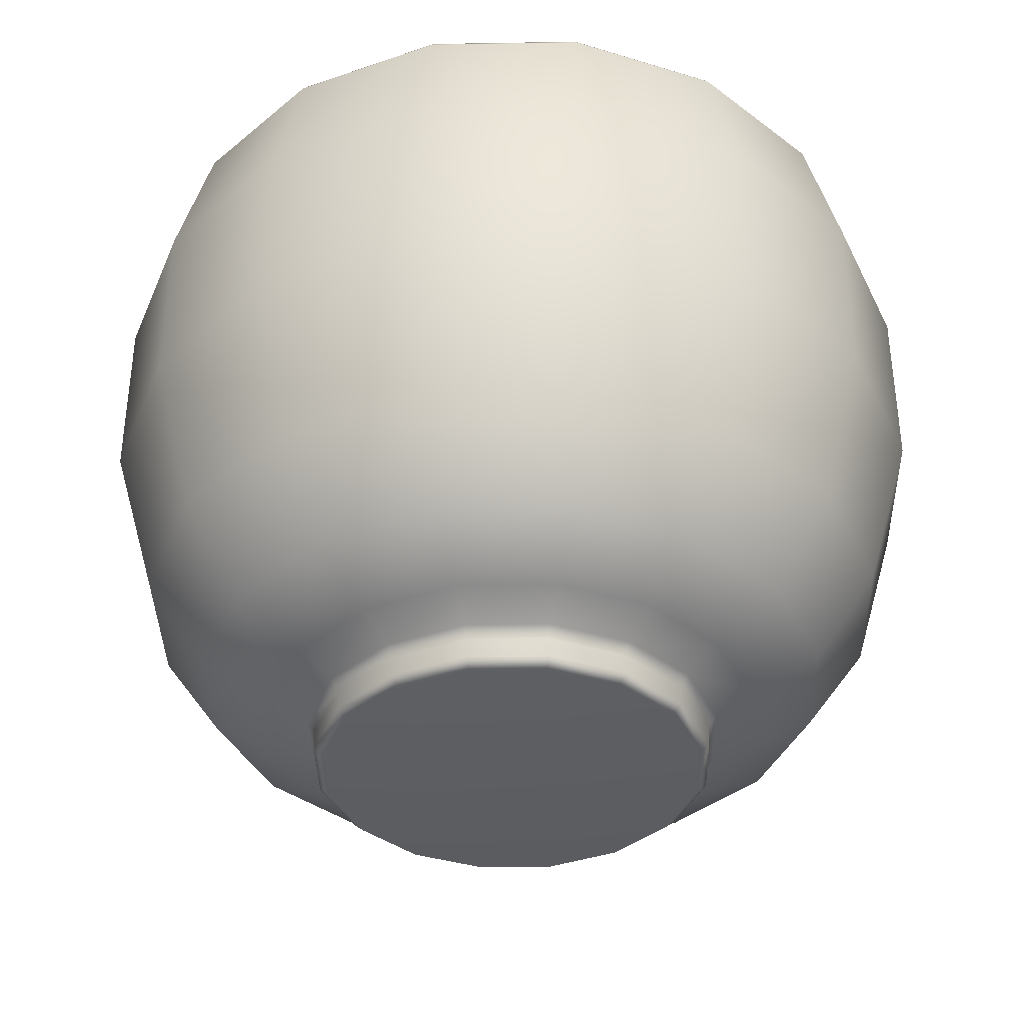
<metadata>
{"format":"obj","ext":"obj","renderer":"f3d","projection":"perspective","resolution":1024,"background":"white","views":[{"elev":-37.7,"azim":35.0,"up":"+Z"}]}
</metadata>
<code>
o MeshCup_30_0_GeomSubset_0
v 0.04221 0.01748 -0.03434
v 0.03231 0.03231 -0.03434
v 0.01748 0.04221 -0.03434
v 1e-06 0.04569 -0.03434
v -0.01749 0.04221 -0.03434
v -0.03231 0.03231 -0.03434
v -0.04221 0.01748 -0.03434
v -0.04569 0 -0.03434
v -0.04221 -0.01748 -0.03434
v -0.03231 -0.03231 -0.03434
v -0.01749 -0.04221 -0.03434
v 1e-06 -0.04569 -0.03434
v 0.01748 -0.04221 -0.03434
v 0.03231 -0.03231 -0.03434
v 0.04221 -0.01748 -0.03434
v 0.04569 0 -0.03434
v 0.05067 0.02099 -0.02118
v 0.03878 0.03878 -0.02118
v 0.02099 0.05067 -0.02118
v 1e-06 0.05485 -0.02118
v -0.02099 0.05067 -0.02118
v -0.03878 0.03878 -0.02118
v -0.05067 0.02099 -0.02118
v -0.05485 0 -0.02118
v -0.05067 -0.02099 -0.02118
v -0.03878 -0.03878 -0.02118
v -0.02099 -0.05067 -0.02118
v 1e-06 -0.05485 -0.02118
v 0.02099 -0.05067 -0.02118
v 0.03878 -0.03878 -0.02118
v 0.05067 -0.02099 -0.02118
v 0.05485 0 -0.02118
v 0.05673 0.0235 0.001585
v 0.04342 0.04342 0.001585
v 0.0235 0.05673 0.001585
v 1e-06 0.0614 0.001585
v -0.0235 0.05673 0.001585
v -0.04342 0.04342 0.001585
v -0.05673 0.0235 0.001585
v -0.0614 0 0.001585
v -0.05673 -0.0235 0.001585
v -0.04342 -0.04342 0.001585
v -0.0235 -0.05673 0.001585
v 1e-06 -0.0614 0.001585
v 0.0235 -0.05673 0.001585
v 0.04342 -0.04342 0.001585
v 0.05673 -0.0235 0.001585
v 0.0614 0 0.001585
v 0.05677 0.02352 0.02702
v 0.04345 0.04345 0.02702
v 0.02352 0.05677 0.02702
v 1e-06 0.06145 0.02702
v -0.02352 0.05677 0.02702
v -0.04345 0.04345 0.02702
v -0.05677 0.02352 0.02702
v -0.06145 0 0.02702
v -0.05677 -0.02352 0.02702
v -0.04345 -0.04345 0.02702
v -0.02352 -0.05677 0.02702
v 1e-06 -0.06145 0.02702
v 0.02352 -0.05677 0.02702
v 0.04345 -0.04345 0.02702
v 0.05677 -0.02352 0.02702
v 0.06145 0 0.02702
v 0.05195 0.02152 0.04684
v 0.03976 0.03976 0.04684
v 0.02152 0.05195 0.04683
v 1e-06 0.05623 0.04683
v -0.02152 0.05195 0.04683
v -0.03976 0.03976 0.04683
v -0.05195 0.02152 0.04684
v -0.05623 0 0.04684
v -0.05195 -0.02152 0.04684
v -0.03976 -0.03976 0.04684
v -0.02152 -0.05195 0.04684
v 1e-06 -0.05623 0.04684
v 0.02152 -0.05195 0.04684
v 0.03976 -0.03976 0.04684
v 0.05195 -0.02152 0.04684
v 0.05623 0 0.04684
v 0.01357 -0.03276 -0.03947
v 1e-06 -0.03546 -0.03947
v -0.01357 -0.03276 -0.03947
v -0.02508 -0.02508 -0.03947
v -0.03276 -0.01357 -0.03947
v -0.03546 0 -0.03947
v -0.03276 0.01357 -0.03947
v -0.02508 0.02508 -0.03947
v -0.01357 0.03277 -0.03947
v 1e-06 0.03546 -0.03947
v 0.01357 0.03277 -0.03947
v 0.02508 0.02508 -0.03947
v 0.03276 0.01357 -0.03947
v 0.03546 0 -0.03947
v 0.03276 -0.01357 -0.03947
v 0.02508 -0.02508 -0.03947
v 1e-06 0 -0.04829
v 0.02794 0.01158 -0.04247
v 0.02681 0.01111 -0.04404
v 0.02139 0.02139 -0.04247
v 0.02052 0.02052 -0.04404
v 0.01157 0.02794 -0.04247
v 0.01111 0.02681 -0.04404
v 1e-06 0.03025 -0.04247
v 1e-06 0.02902 -0.04404
v -0.01158 0.02794 -0.04247
v -0.01111 0.02681 -0.04404
v -0.02139 0.02139 -0.04247
v -0.02052 0.02052 -0.04404
v -0.02794 0.01158 -0.04247
v -0.02681 0.01111 -0.04404
v -0.03025 0 -0.04247
v -0.02902 0 -0.04404
v -0.02794 -0.01157 -0.04247
v -0.02681 -0.01111 -0.04404
v -0.02139 -0.02139 -0.04247
v -0.02052 -0.02052 -0.04404
v -0.01158 -0.02794 -0.04247
v -0.01111 -0.02681 -0.04404
v 1e-06 -0.03025 -0.04247
v 1e-06 -0.02902 -0.04404
v 0.01157 -0.02794 -0.04247
v 0.01111 -0.02681 -0.04404
v 0.02139 -0.02139 -0.04247
v 0.02052 -0.02052 -0.04404
v 0.02794 -0.01157 -0.04247
v 0.02681 -0.01111 -0.04404
v 0.03025 0 -0.04247
v 0.02902 0 -0.04404
v 0.01945 0.01945 -0.04829
v 0.02052 0.02052 -0.04694
v 0.01111 0.02681 -0.04694
v 0.01052 0.02541 -0.04829
v 1e-06 0.02902 -0.04694
v 1e-06 0.0275 -0.04829
v -0.01111 0.02681 -0.04694
v -0.01052 0.02541 -0.04829
v -0.02052 0.02052 -0.04694
v -0.01945 0.01945 -0.04829
v -0.02681 0.01111 -0.04694
v -0.02541 0.01052 -0.04829
v -0.02902 0 -0.04694
v -0.0275 0 -0.04829
v -0.02681 -0.01111 -0.04694
v -0.02541 -0.01052 -0.04829
v -0.02052 -0.02052 -0.04694
v -0.01945 -0.01945 -0.04829
v -0.01111 -0.02681 -0.04694
v -0.01052 -0.02541 -0.04829
v 1e-06 -0.02902 -0.04694
v 1e-06 -0.0275 -0.04829
v 0.01111 -0.02681 -0.04694
v 0.01052 -0.02541 -0.04829
v 0.02052 -0.02052 -0.04694
v 0.01945 -0.01945 -0.04829
v 0.02681 -0.01111 -0.04694
v 0.02541 -0.01052 -0.04829
v 0.02902 0 -0.04694
v 0.0275 0 -0.04829
v 0.02681 0.01111 -0.04694
v 0.02541 0.01052 -0.04829
v 0.03903 0.03903 0.04819
v 0.02112 0.051 0.04819
v 1e-06 0.0552 0.04819
v -0.02113 0.051 0.04819
v -0.03903 0.03903 0.04819
v -0.051 0.02112 0.04819
v -0.0552 0 0.04819
v -0.051 -0.02112 0.04819
v -0.03903 -0.03903 0.04819
v -0.02113 -0.051 0.04819
v 1e-06 -0.0552 0.04819
v 0.02112 -0.051 0.04819
v 0.03903 -0.03903 0.04819
v 0.051 -0.02112 0.04819
v 0.0552 0 0.04819
v 0.051 0.02112 0.04819
v 0.054 0 0.04819
v 0.04989 -0.02067 0.04819
v 0.03819 -0.03819 0.04819
v 0.02067 -0.04989 0.04819
v 1e-06 -0.054 0.04819
v -0.02067 -0.04989 0.04819
v -0.03819 -0.03819 0.04819
v -0.04989 -0.02067 0.04819
v -0.054 0 0.04819
v -0.04989 0.02067 0.04819
v -0.03819 0.03819 0.04819
v -0.02067 0.04989 0.04819
v 1e-06 0.054 0.04819
v 0.02067 0.04989 0.04819
v 0.03819 0.03819 0.04819
v 0.04989 0.02067 0.04819
v 0.02019 0.008364 -0.03953
v 0.01545 0.01545 -0.03953
v 0.02368 0.02368 -0.0365
v 0.03094 0.01281 -0.0365
v 0.008363 0.02019 -0.03953
v 0.01281 0.03094 -0.0365
v 1e-06 0.02186 -0.03953
v 1e-06 0.03349 -0.0365
v -0.008364 0.02019 -0.03953
v -0.01282 0.03094 -0.0365
v -0.01545 0.01545 -0.03953
v -0.02368 0.02368 -0.0365
v -0.02019 0.008364 -0.03953
v -0.03094 0.01281 -0.0365
v -0.02186 0 -0.03953
v -0.03349 1e-06 -0.0365
v -0.02019 -0.008364 -0.03953
v -0.03094 -0.01281 -0.0365
v -0.01545 -0.01545 -0.03953
v -0.02368 -0.02368 -0.0365
v -0.008364 -0.02019 -0.03953
v -0.01282 -0.03094 -0.0365
v 1e-06 -0.02185 -0.03953
v 1e-06 -0.03349 -0.0365
v 0.008363 -0.02019 -0.03953
v 0.01282 -0.03094 -0.0365
v 0.01545 -0.01545 -0.03953
v 0.02368 -0.02368 -0.0365
v 0.02019 -0.008364 -0.03953
v 0.03094 -0.01282 -0.0365
v 0.02185 0 -0.03953
v 0.03349 0 -0.0365
v 0.03916 0.01622 -0.03267
v 0.02997 0.02997 -0.03267
v 0.03593 0.03594 -0.02057
v 0.04695 0.01945 -0.02057
v 0.01622 0.03916 -0.03267
v 0.01945 0.04695 -0.02057
v 1e-06 0.04239 -0.03267
v 1e-06 0.05082 -0.02057
v -0.01622 0.03916 -0.03267
v -0.01945 0.04695 -0.02057
v -0.02997 0.02997 -0.03267
v -0.03594 0.03594 -0.02057
v -0.03916 0.01622 -0.03267
v -0.04695 0.01945 -0.02057
v -0.04239 1e-06 -0.03267
v -0.05082 0 -0.02057
v -0.03916 -0.01622 -0.03267
v -0.04695 -0.01945 -0.02057
v -0.02997 -0.02997 -0.03267
v -0.03594 -0.03593 -0.02057
v -0.01622 -0.03916 -0.03267
v -0.01945 -0.04695 -0.02057
v 1e-06 -0.04239 -0.03267
v 1e-06 -0.05082 -0.02057
v 0.01622 -0.03916 -0.03267
v 0.01945 -0.04695 -0.02057
v 0.02997 -0.02997 -0.03267
v 0.03593 -0.03593 -0.02057
v 0.03916 -0.01622 -0.03267
v 0.04695 -0.01945 -0.02057
v 0.04239 0 -0.03267
v 0.05082 0 -0.02057
v 0.04024 0.04024 0.00147
v 0.05258 0.02178 0.001468
v 0.02178 0.05258 0.001469
v 1e-06 0.05691 0.001469
v -0.02178 0.05258 0.001469
v -0.04024 0.04024 0.001469
v -0.05258 0.02178 0.001469
v -0.05691 0 0.001469
v -0.05258 -0.02178 0.001468
v -0.04024 -0.04024 0.001469
v -0.02178 -0.05258 0.00147
v -1e-06 -0.05691 0.001469
v 0.02178 -0.05258 0.001469
v 0.04024 -0.04024 0.001468
v 0.05258 -0.02178 0.001471
v 0.05691 0 0.001469
v 0.0402 0.0402 0.02609
v 0.05252 0.02176 0.02609
v 0.02176 0.05252 0.02609
v -1e-06 0.05685 0.02609
v -0.02176 0.05252 0.02609
v -0.0402 0.0402 0.02609
v -0.05252 0.02176 0.02609
v -0.05685 0 0.02609
v -0.05253 -0.02176 0.02609
v -0.0402 -0.0402 0.02609
v -0.02176 -0.05252 0.02609
v 1e-06 -0.05685 0.02609
v 0.02176 -0.05252 0.02609
v 0.0402 -0.0402 0.02609
v 0.05252 -0.02176 0.02609
v 0.05685 0 0.02609
v 0.03661 0.03661 0.04684
v 0.04783 0.01981 0.04684
v 0.01981 0.04783 0.04683
v 1e-06 0.05177 0.04683
v -0.01981 0.04783 0.04683
v -0.03661 0.03661 0.04683
v -0.04783 0.01981 0.04684
v -0.05177 0 0.04684
v -0.04783 -0.01981 0.04684
v -0.03661 -0.03661 0.04684
v -0.01981 -0.04783 0.04684
v 1e-06 -0.05177 0.04684
v 0.01981 -0.04783 0.04684
v 0.03661 -0.03661 0.04684
v 0.04783 -0.01981 0.04684
v 0.05177 0 0.04684
v 1e-06 0 -0.03953
v 0.02021 0.04879 0.04819
v 0.03734 0.03734 0.04819
v 1e-06 0.05281 0.04819
v -0.02021 0.04879 0.04819
v -0.03734 0.03734 0.04819
v -0.04879 0.02021 0.04819
v -0.05281 0 0.04819
v -0.04879 -0.02021 0.04819
v -0.03734 -0.03734 0.04819
v -0.02021 -0.04879 0.04819
v 1e-06 -0.05281 0.04819
v 0.02021 -0.04879 0.04819
v 0.03734 -0.03734 0.04819
v 0.04879 -0.02021 0.04819
v 0.0528 0 0.04819
v 0.04879 0.02021 0.04819
v 0.04236 0.01755 -0.03446
v 0.03242 0.03243 -0.03446
v 0.01755 0.04236 -0.03446
v 1e-06 0.04585 -0.03446
v -0.01755 0.04236 -0.03446
v -0.03242 0.03243 -0.03446
v -0.04236 0.01755 -0.03446
v -0.04586 0 -0.03446
v -0.04236 -0.01755 -0.03446
v -0.03242 -0.03242 -0.03446
v -0.01755 -0.04236 -0.03446
v 1e-06 -0.04585 -0.03446
v 0.01755 -0.04236 -0.03446
v 0.03242 -0.03242 -0.03446
v 0.04236 -0.01755 -0.03446
v 0.04586 0 -0.03446
v 0.05085 0.02106 -0.02126
v 0.03891 0.03892 -0.02126
v 0.02106 0.05085 -0.02126
v 1e-06 0.05504 -0.02126
v -0.02106 0.05085 -0.02126
v -0.03891 0.03892 -0.02126
v -0.05085 0.02106 -0.02126
v -0.05504 0 -0.02126
v -0.05085 -0.02106 -0.02126
v -0.03891 -0.03891 -0.02126
v -0.02106 -0.05085 -0.02126
v 1e-06 -0.05504 -0.02126
v 0.02106 -0.05085 -0.02126
v 0.03891 -0.03891 -0.02126
v 0.05085 -0.02106 -0.02126
v 0.05504 0 -0.02126
v 0.05692 0.02357 0.001556
v 0.04356 0.04356 0.001556
v 0.02357 0.05692 0.001556
v 1e-06 0.06161 0.001556
v -0.02358 0.05692 0.001556
v -0.04356 0.04356 0.001556
v -0.05692 0.02357 0.001556
v -0.0616 0 0.001556
v -0.05692 -0.02357 0.001556
v -0.04356 -0.04356 0.001556
v -0.02358 -0.05692 0.001556
v 1e-06 -0.0616 0.001556
v 0.02357 -0.05692 0.001556
v 0.04356 -0.04356 0.001556
v 0.05692 -0.02357 0.001556
v 0.0616 0 0.001556
v 0.05696 0.0236 0.02705
v 0.0436 0.0436 0.02705
v 0.02359 0.05696 0.02705
v 1e-06 0.06166 0.02705
v -0.02359 0.05696 0.02705
v -0.0436 0.0436 0.02705
v -0.05696 0.0236 0.02705
v -0.06166 0 0.02705
v -0.05696 -0.02359 0.02705
v -0.0436 -0.0436 0.02705
v -0.0236 -0.05696 0.02705
v 1e-06 -0.06166 0.02705
v 0.02359 -0.05696 0.02705
v 0.0436 -0.0436 0.02705
v 0.05696 -0.02359 0.02705
v 0.06166 0 0.02705
v 0.05213 0.02159 0.04692
v 0.0399 0.0399 0.04692
v 0.02159 0.05213 0.04692
v 1e-06 0.05642 0.04692
v -0.02159 0.05213 0.04692
v -0.0399 0.0399 0.04692
v -0.05213 0.02159 0.04692
v -0.05642 0 0.04692
v -0.05213 -0.02159 0.04692
v -0.0399 -0.0399 0.04692
v -0.02159 -0.05213 0.04692
v 1e-06 -0.05642 0.04692
v 0.02159 -0.05213 0.04692
v 0.0399 -0.0399 0.04692
v 0.05213 -0.02159 0.04692
v 0.05642 0 0.04692
v 0.0391 0.0391 0.04837
v 0.02116 0.05108 0.04837
v 1e-06 0.05529 0.04837
v -0.02116 0.05108 0.04837
v -0.0391 0.0391 0.04837
v -0.05108 0.02116 0.04837
v -0.05529 0 0.04837
v -0.05108 -0.02116 0.04837
v -0.0391 -0.0391 0.04837
v -0.02116 -0.05108 0.04837
v 1e-06 -0.05529 0.04837
v 0.02116 -0.05108 0.04837
v 0.0391 -0.0391 0.04837
v 0.05108 -0.02116 0.04837
v 0.05529 0 0.04837
v 0.05108 0.02116 0.04837
v 0.05399 0 0.04839
v 0.04988 -0.02066 0.04839
v 0.03818 -0.03818 0.04839
v 0.02066 -0.04988 0.04839
v 1e-06 -0.054 0.04839
v -0.02066 -0.04988 0.04839
v -0.03818 -0.03818 0.04839
v -0.04988 -0.02066 0.04839
v -0.054 0 0.04839
v -0.04988 0.02066 0.04839
v -0.03818 0.03818 0.04839
v -0.02066 0.04988 0.04839
v 1e-06 0.054 0.04839
v 0.02066 0.04988 0.04839
v 0.03818 0.03818 0.04839
v 0.04988 0.02066 0.04839
v 0.02016 0.008353 -0.03933
v 0.01543 0.01543 -0.03933
v 0.02363 0.02363 -0.0363
v 0.03087 0.01279 -0.0363
v 0.008352 0.02016 -0.03933
v 0.01279 0.03087 -0.0363
v 1e-06 0.02183 -0.03933
v 1e-06 0.03342 -0.0363
v -0.008353 0.02016 -0.03933
v -0.01279 0.03087 -0.0363
v -0.01543 0.01543 -0.03933
v -0.02363 0.02363 -0.0363
v -0.02017 0.008353 -0.03933
v -0.03087 0.01279 -0.0363
v -0.02183 0 -0.03933
v -0.03342 1e-06 -0.0363
v -0.02017 -0.008353 -0.03933
v -0.03087 -0.01279 -0.0363
v -0.01543 -0.01543 -0.03933
v -0.02363 -0.02363 -0.0363
v -0.008353 -0.02016 -0.03933
v -0.01279 -0.03087 -0.0363
v 1e-06 -0.02183 -0.03933
v 1e-06 -0.03342 -0.0363
v 0.008352 -0.02016 -0.03933
v 0.01279 -0.03087 -0.0363
v 0.01543 -0.01543 -0.03933
v 0.02363 -0.02363 -0.0363
v 0.02017 -0.008352 -0.03933
v 0.03087 -0.01279 -0.0363
v 0.02183 0 -0.03933
v 0.03342 0 -0.0363
v 0.03904 0.01617 -0.03252
v 0.02988 0.02988 -0.03252
v 0.0358 0.0358 -0.02048
v 0.04678 0.01938 -0.02048
v 0.01617 0.03904 -0.03252
v 0.01938 0.04678 -0.02048
v 1e-06 0.04225 -0.03252
v 1e-06 0.05063 -0.02048
v -0.01617 0.03904 -0.03252
v -0.01938 0.04678 -0.02048
v -0.02988 0.02988 -0.03252
v -0.0358 0.0358 -0.02048
v -0.03904 0.01617 -0.03252
v -0.04678 0.01938 -0.02048
v -0.04225 1e-06 -0.03252
v -0.05063 0 -0.02048
v -0.03904 -0.01617 -0.03252
v -0.04678 -0.01937 -0.02048
v -0.02988 -0.02988 -0.03252
v -0.0358 -0.0358 -0.02048
v -0.01617 -0.03904 -0.03252
v -0.01938 -0.04678 -0.02048
v 1e-06 -0.04225 -0.03252
v 1e-06 -0.05063 -0.02048
v 0.01617 -0.03904 -0.03252
v 0.01938 -0.04678 -0.02048
v 0.02987 -0.02988 -0.03252
v 0.0358 -0.0358 -0.02048
v 0.03904 -0.01617 -0.03252
v 0.04678 -0.01937 -0.02048
v 0.04225 0 -0.03252
v 0.05063 0 -0.02048
v 0.0401 0.0401 0.001497
v 0.05239 0.0217 0.001495
v 0.0217 0.05239 0.001496
v 1e-06 0.05671 0.001496
v -0.0217 0.05239 0.001496
v -0.0401 0.0401 0.001496
v -0.05239 0.0217 0.001496
v -0.05671 0 0.001496
v -0.05239 -0.0217 0.001495
v -0.0401 -0.0401 0.001496
v -0.0217 -0.05239 0.001497
v -1e-06 -0.05671 0.001496
v 0.0217 -0.05239 0.001496
v 0.0401 -0.0401 0.001495
v 0.05239 -0.0217 0.001498
v 0.05671 0 0.001496
v 0.04006 0.04006 0.02607
v 0.05233 0.02168 0.02607
v 0.02168 0.05234 0.02607
v -1e-06 0.05665 0.02607
v -0.02168 0.05234 0.02607
v -0.04006 0.04006 0.02607
v -0.05234 0.02168 0.02607
v -0.05665 0 0.02607
v -0.05234 -0.02168 0.02607
v -0.04006 -0.04006 0.02607
v -0.02168 -0.05233 0.02607
v 1e-06 -0.05665 0.02607
v 0.02168 -0.05233 0.02607
v 0.04006 -0.04006 0.02607
v 0.05233 -0.02168 0.02607
v 0.05665 0 0.02607
v 0.03647 0.03647 0.04688
v 0.04765 0.01973 0.04688
v 0.01974 0.04765 0.04688
v 1e-06 0.05157 0.04688
v -0.01974 0.04765 0.04688
v -0.03647 0.03647 0.04688
v -0.04765 0.01973 0.04688
v -0.05157 0 0.04688
v -0.04765 -0.01973 0.04688
v -0.03647 -0.03647 0.04688
v -0.01974 -0.04765 0.04688
v 1e-06 -0.05157 0.04688
v 0.01974 -0.04765 0.04688
v 0.03647 -0.03647 0.04688
v 0.04765 -0.01974 0.04688
v 0.05157 0 0.04688
v 1e-06 0 -0.03932
v 0.02018 0.04872 0.04838
v 0.03729 0.03729 0.04838
v 1e-06 0.05273 0.04838
v -0.02018 0.04872 0.04838
v -0.03729 0.03729 0.04838
v -0.04872 0.02018 0.04838
v -0.05274 0 0.04838
v -0.04872 -0.02018 0.04838
v -0.03729 -0.03729 0.04838
v -0.02018 -0.04872 0.04838
v 1e-06 -0.05273 0.04838
v 0.02018 -0.04872 0.04838
v 0.03729 -0.03729 0.04838
v 0.04872 -0.02018 0.04838
v 0.05273 0 0.04838
v 0.04872 0.02018 0.04838
f 1 2 18 17
f 2 3 19 18
f 3 4 20 19
f 4 5 21 20
f 5 6 22 21
f 6 7 23 22
f 7 8 24 23
f 8 9 25 24
f 9 10 26 25
f 10 11 27 26
f 11 12 28 27
f 12 13 29 28
f 13 14 30 29
f 14 15 31 30
f 15 16 32 31
f 16 1 17 32
f 17 18 34 33
f 18 19 35 34
f 19 20 36 35
f 20 21 37 36
f 21 22 38 37
f 22 23 39 38
f 23 24 40 39
f 24 25 41 40
f 25 26 42 41
f 26 27 43 42
f 27 28 44 43
f 28 29 45 44
f 29 30 46 45
f 30 31 47 46
f 31 32 48 47
f 32 17 33 48
f 33 34 50 49
f 34 35 51 50
f 35 36 52 51
f 36 37 53 52
f 37 38 54 53
f 38 39 55 54
f 39 40 56 55
f 40 41 57 56
f 41 42 58 57
f 42 43 59 58
f 43 44 60 59
f 44 45 61 60
f 45 46 62 61
f 46 47 63 62
f 47 48 64 63
f 48 33 49 64
f 49 50 66 65
f 50 51 67 66
f 51 52 68 67
f 52 53 69 68
f 53 54 70 69
f 54 55 71 70
f 55 56 72 71
f 56 57 73 72
f 57 58 74 73
f 58 59 75 74
f 59 60 76 75
f 60 61 77 76
f 61 62 78 77
f 62 63 79 78
f 63 64 80 79
f 64 49 65 80
f 82 81 13 12
f 83 82 12 11
f 84 83 11 10
f 85 84 10 9
f 86 85 9 8
f 87 86 8 7
f 88 87 7 6
f 89 88 6 5
f 90 89 5 4
f 91 90 4 3
f 92 91 3 2
f 93 92 2 1
f 94 93 1 16
f 95 94 16 15
f 96 95 15 14
f 81 96 14 13
f 162 163 191 192
f 163 164 190 191
f 164 165 189 190
f 165 166 188 189
f 166 167 187 188
f 167 168 186 187
f 168 169 185 186
f 169 170 184 185
f 170 171 183 184
f 171 172 182 183
f 172 173 181 182
f 173 174 180 181
f 174 175 179 180
f 175 176 178 179
f 176 177 193 178
f 177 162 192 193
f 98 99 101 100
f 99 98 128 129
f 100 101 103 102
f 102 103 105 104
f 104 105 107 106
f 106 107 109 108
f 108 109 111 110
f 110 111 113 112
f 112 113 115 114
f 114 115 117 116
f 116 117 119 118
f 118 119 121 120
f 120 121 123 122
f 122 123 125 124
f 124 125 127 126
f 126 127 129 128
f 130 131 160 161
f 131 130 133 132
f 132 133 135 134
f 134 135 137 136
f 136 137 139 138
f 138 139 141 140
f 140 141 143 142
f 142 143 145 144
f 144 145 147 146
f 146 147 149 148
f 148 149 151 150
f 150 151 153 152
f 152 153 155 154
f 154 155 157 156
f 156 157 159 158
f 158 159 161 160
f 98 100 92 93
f 100 102 91 92
f 102 104 90 91
f 104 106 89 90
f 106 108 88 89
f 108 110 87 88
f 110 112 86 87
f 112 114 85 86
f 114 116 84 85
f 116 118 83 84
f 118 120 82 83
f 120 122 81 82
f 122 124 96 81
f 124 126 95 96
f 126 128 94 95
f 128 98 93 94
f 133 130 97 135
f 137 135 97 139
f 141 139 97 143
f 145 143 97 147
f 149 147 97 151
f 153 151 97 155
f 157 155 97 159
f 161 159 97 130
f 103 101 131 132
f 105 103 132 134
f 107 105 134 136
f 109 107 136 138
f 111 109 138 140
f 113 111 140 142
f 115 113 142 144
f 117 115 144 146
f 119 117 146 148
f 121 119 148 150
f 123 121 150 152
f 125 123 152 154
f 127 125 154 156
f 129 127 156 158
f 99 129 158 160
f 101 99 160 131
f 66 67 163 162
f 67 68 164 163
f 68 69 165 164
f 69 70 166 165
f 70 71 167 166
f 71 72 168 167
f 72 73 169 168
f 73 74 170 169
f 74 75 171 170
f 75 76 172 171
f 76 77 173 172
f 77 78 174 173
f 78 79 175 174
f 79 80 176 175
f 80 65 177 176
f 65 66 162 177
f 194 197 196 195
f 195 196 199 198
f 198 199 201 200
f 200 201 203 202
f 202 203 205 204
f 204 205 207 206
f 206 207 209 208
f 208 209 211 210
f 210 211 213 212
f 212 213 215 214
f 214 215 217 216
f 216 217 219 218
f 218 219 221 220
f 220 221 223 222
f 222 223 225 224
f 224 225 197 194
f 226 229 228 227
f 227 228 231 230
f 230 231 233 232
f 232 233 235 234
f 234 235 237 236
f 236 237 239 238
f 238 239 241 240
f 240 241 243 242
f 242 243 245 244
f 244 245 247 246
f 246 247 249 248
f 248 249 251 250
f 250 251 253 252
f 252 253 255 254
f 254 255 257 256
f 256 257 229 226
f 229 259 258 228
f 228 258 260 231
f 231 260 261 233
f 233 261 262 235
f 235 262 263 237
f 237 263 264 239
f 239 264 265 241
f 241 265 266 243
f 243 266 267 245
f 245 267 268 247
f 247 268 269 249
f 249 269 270 251
f 251 270 271 253
f 253 271 272 255
f 255 272 273 257
f 257 273 259 229
f 259 275 274 258
f 258 274 276 260
f 260 276 277 261
f 261 277 278 262
f 262 278 279 263
f 263 279 280 264
f 264 280 281 265
f 265 281 282 266
f 266 282 283 267
f 267 283 284 268
f 268 284 285 269
f 269 285 286 270
f 270 286 287 271
f 271 287 288 272
f 272 288 289 273
f 273 289 275 259
f 275 291 290 274
f 274 290 292 276
f 276 292 293 277
f 277 293 294 278
f 278 294 295 279
f 279 295 296 280
f 280 296 297 281
f 281 297 298 282
f 282 298 299 283
f 283 299 300 284
f 284 300 301 285
f 285 301 302 286
f 286 302 303 287
f 287 303 304 288
f 288 304 305 289
f 289 305 291 275
f 198 200 306 195
f 202 204 306 200
f 206 208 306 204
f 210 212 306 208
f 214 216 306 212
f 218 220 306 216
f 222 224 306 220
f 194 195 306 224
f 217 248 250 219
f 215 246 248 217
f 213 244 246 215
f 211 242 244 213
f 209 240 242 211
f 207 238 240 209
f 205 236 238 207
f 203 234 236 205
f 201 232 234 203
f 199 230 232 201
f 196 227 230 199
f 197 226 227 196
f 225 256 226 197
f 223 254 256 225
f 221 252 254 223
f 219 250 252 221
f 292 290 308 307
f 293 292 307 309
f 294 293 309 310
f 295 294 310 311
f 296 295 311 312
f 297 296 312 313
f 298 297 313 314
f 299 298 314 315
f 300 299 315 316
f 301 300 316 317
f 302 301 317 318
f 303 302 318 319
f 304 303 319 320
f 305 304 320 321
f 291 305 321 322
f 290 291 322 308
f 179 178 321 320
f 180 179 320 319
f 181 180 319 318
f 182 181 318 317
f 183 182 317 316
f 184 183 316 315
f 185 184 315 314
f 186 185 314 313
f 187 186 313 312
f 188 187 312 311
f 189 188 311 310
f 190 189 310 309
f 191 190 309 307
f 192 191 307 308
f 193 192 308 322
f 178 193 322 321

</code>
